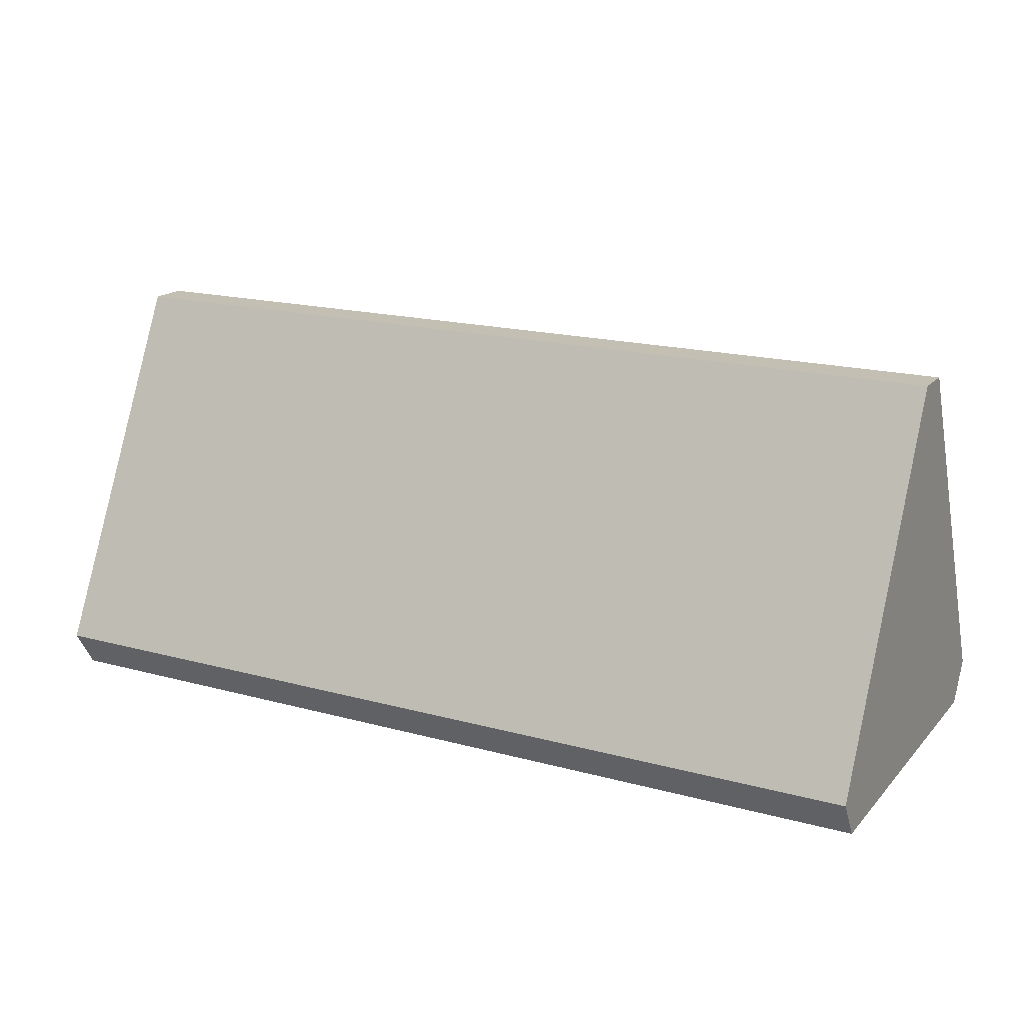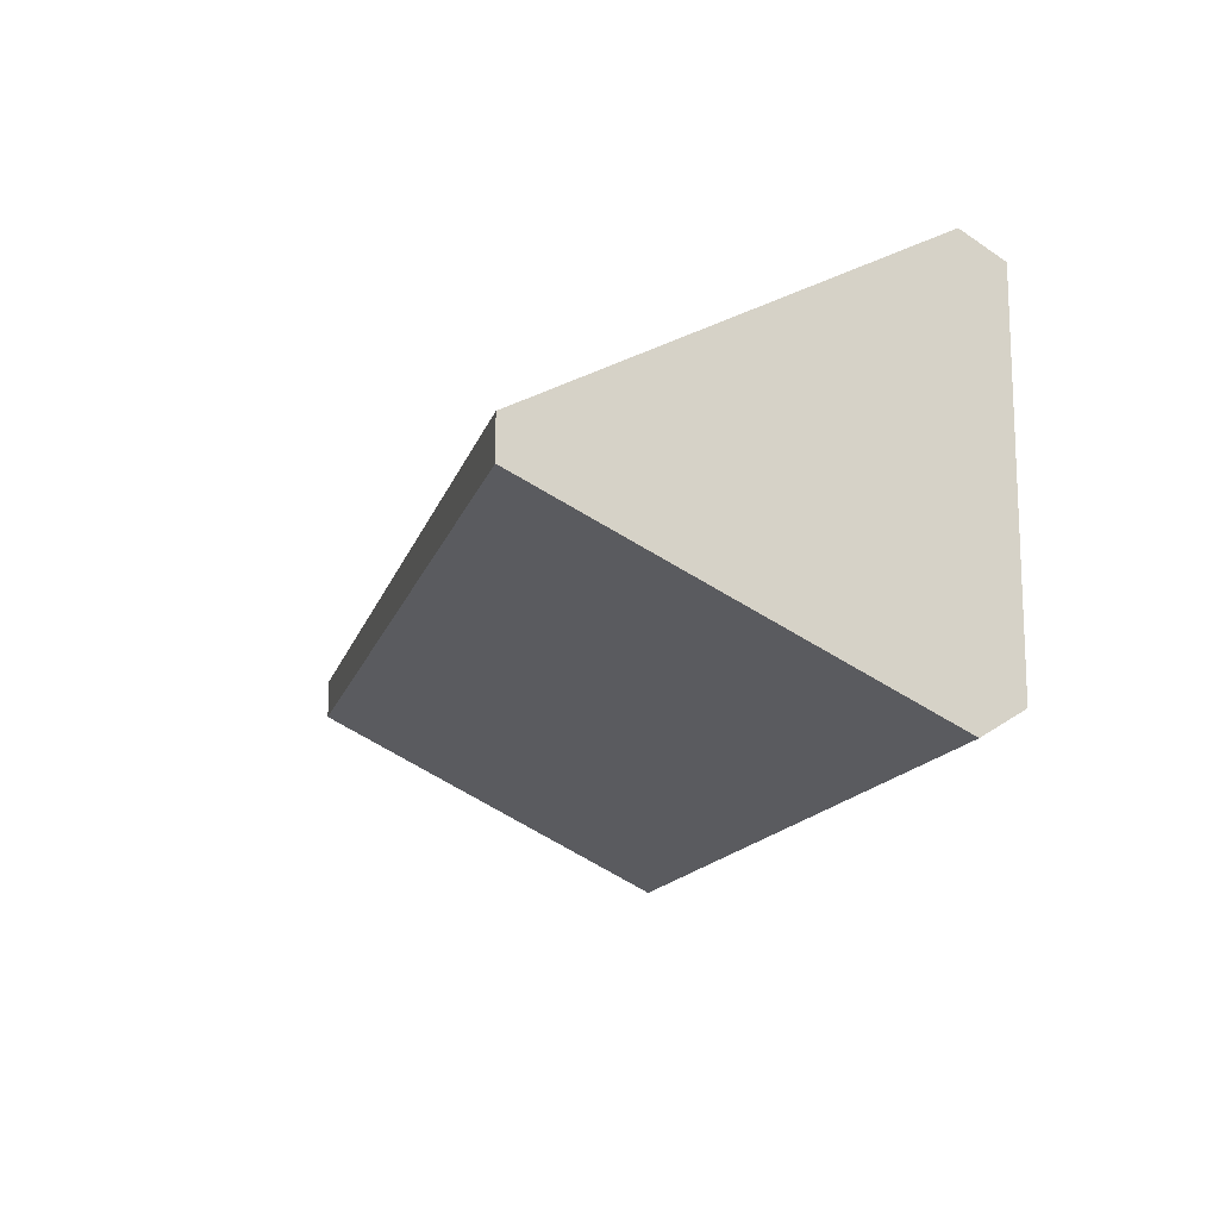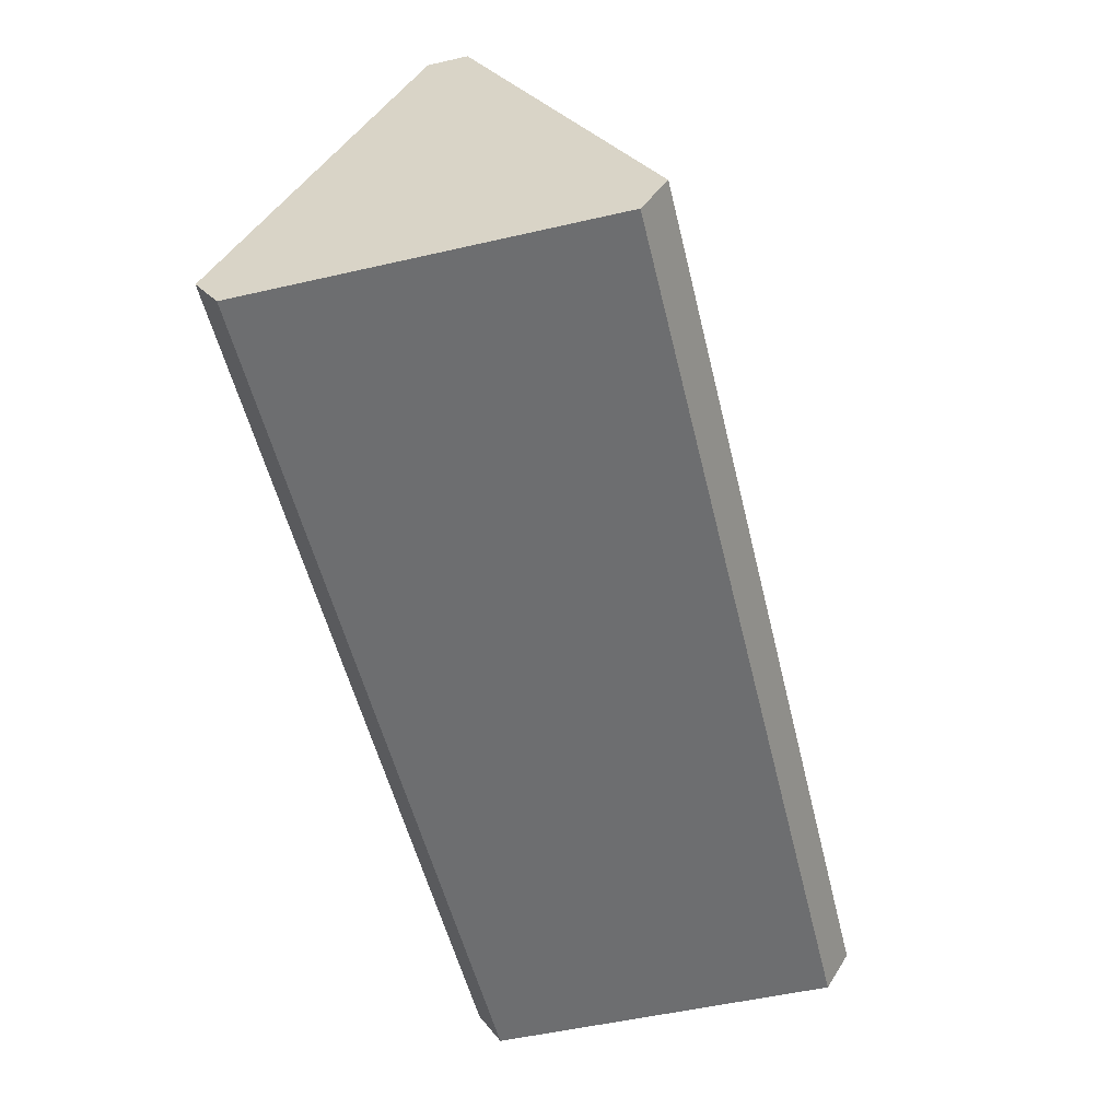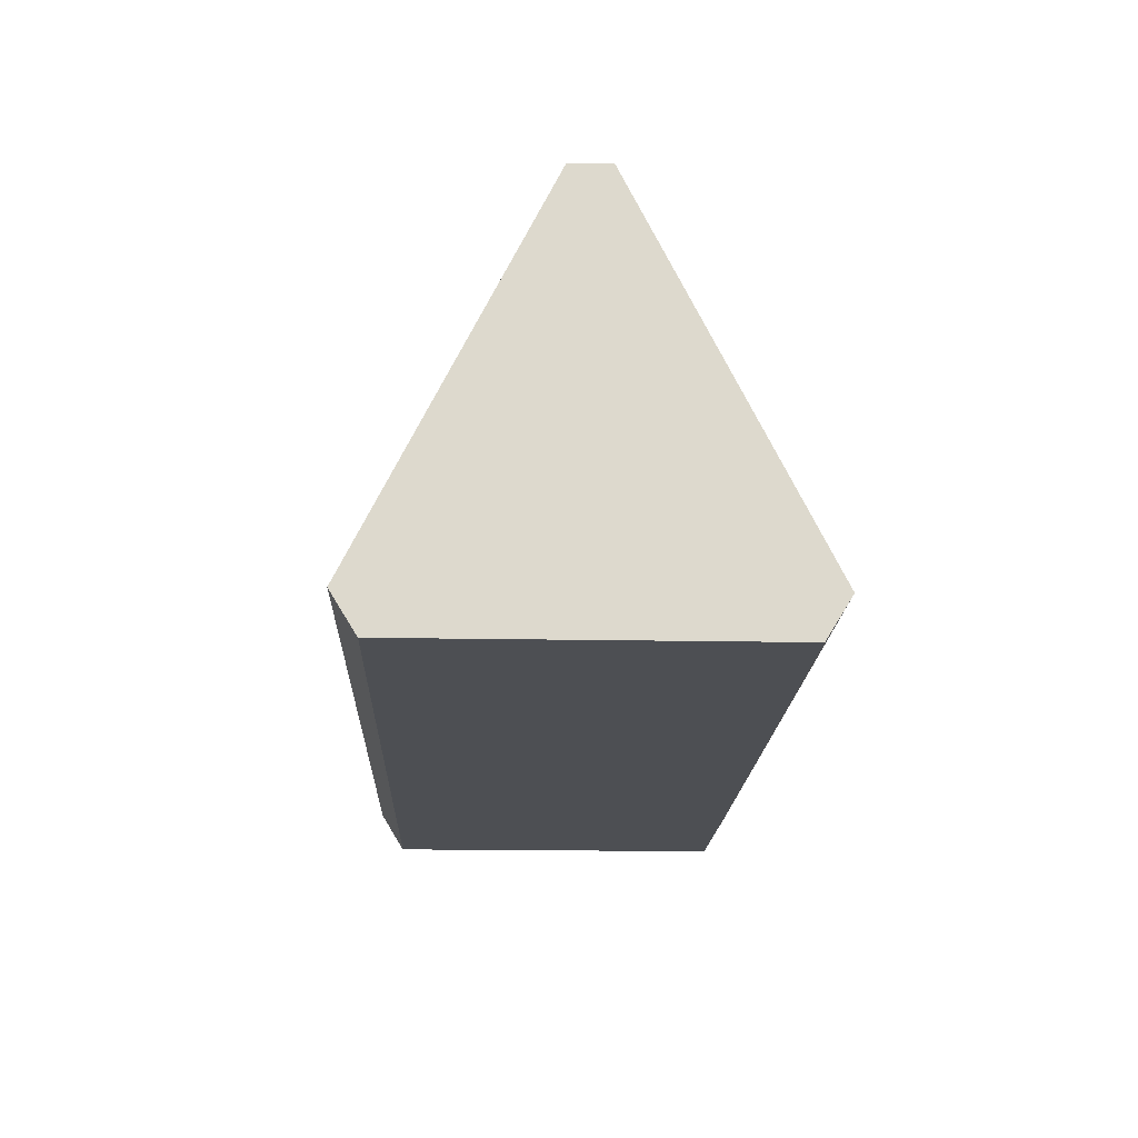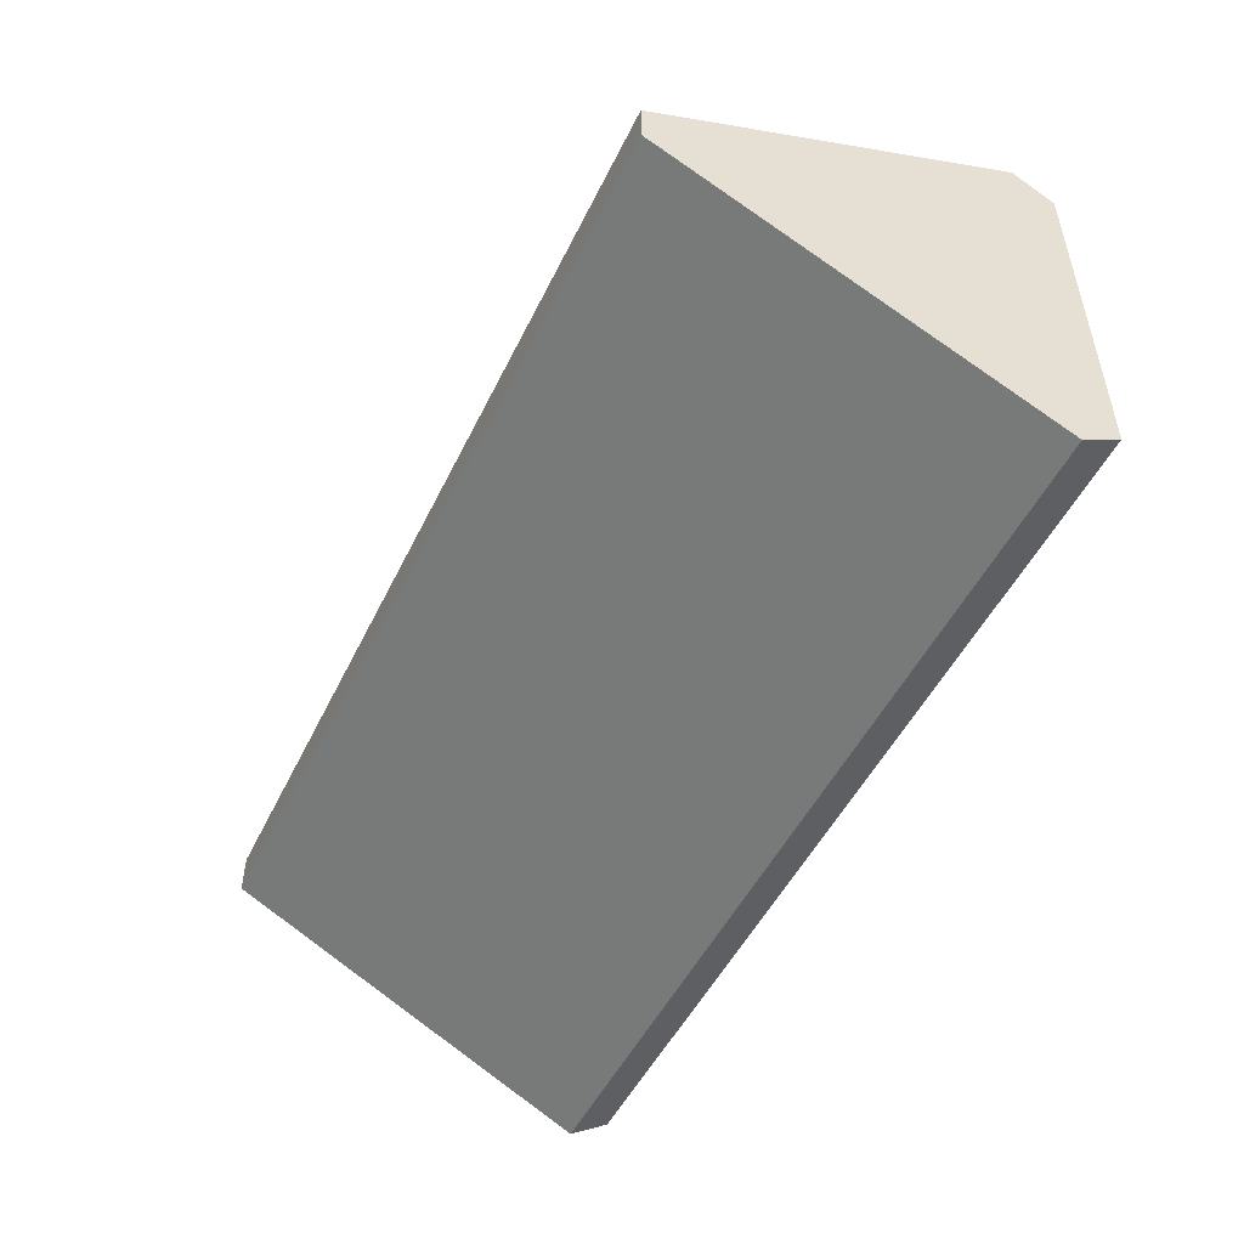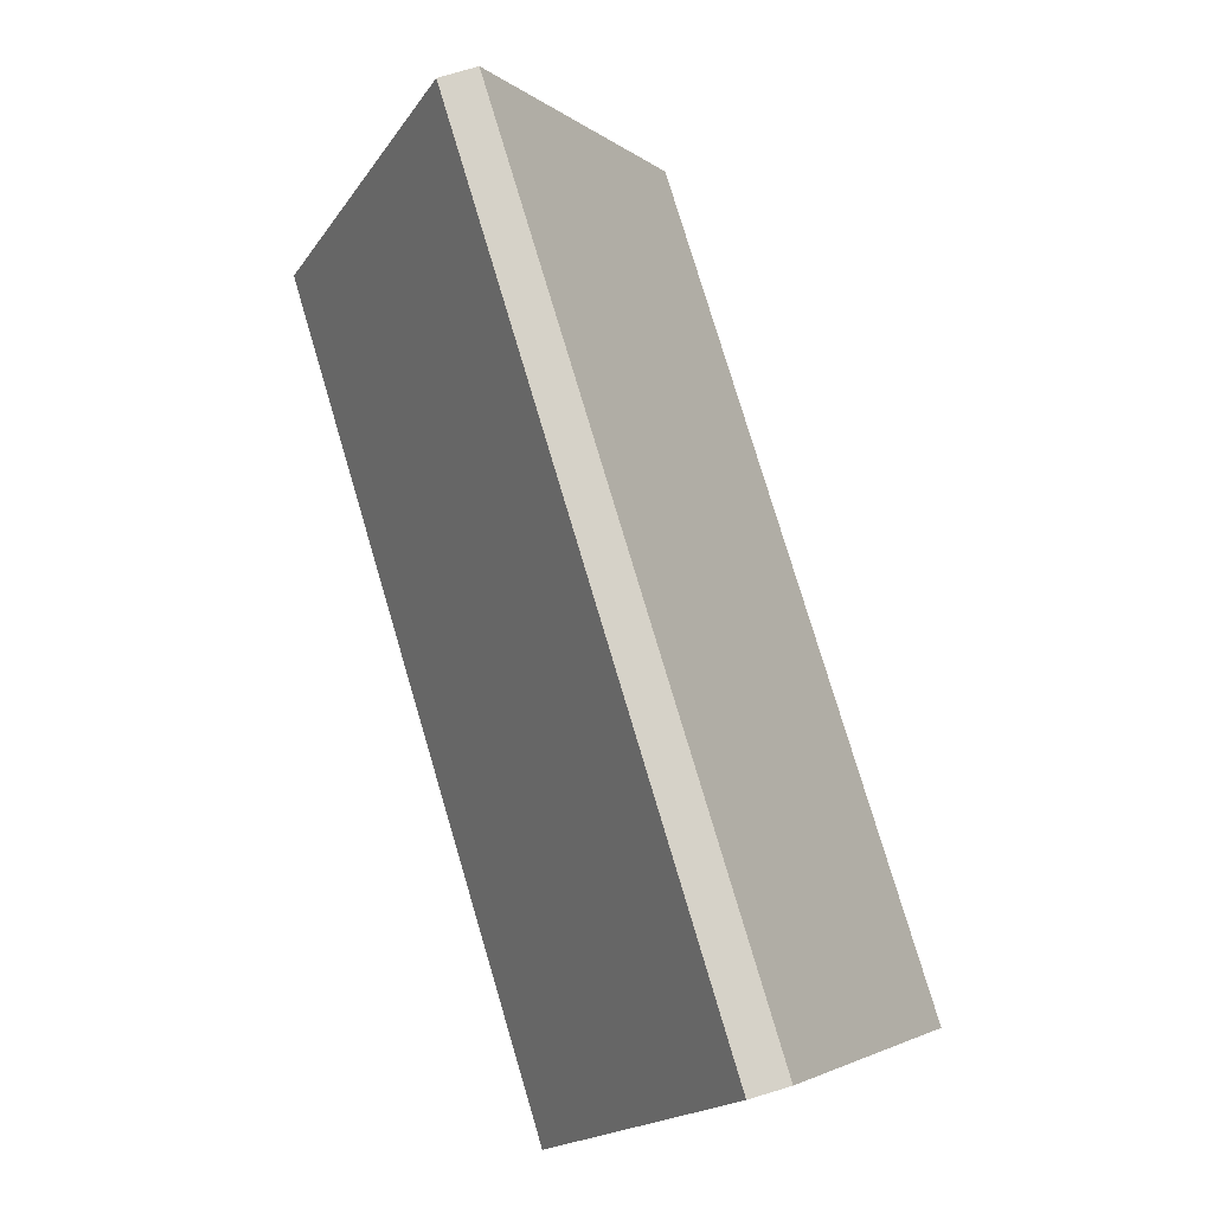
<metadata>
{"format":"obj","ext":"obj","renderer":"f3d","projection":"perspective","resolution":1024,"background":"white","views":[{"elev":17.8,"azim":28.1,"up":"+Y"},{"elev":-14.4,"azim":-104.3,"up":"+Z"},{"elev":-54.2,"azim":103.6,"up":"+Y"},{"elev":-17.5,"azim":-92.2,"up":"+Y"},{"elev":-49.9,"azim":-115.3,"up":"+Z"},{"elev":78.4,"azim":73.4,"up":"+Y"}]}
</metadata>
<code>
v -15.37 0 5.907
v -15.37 1.321 6.724
v 15.37 0 5.907
v 15.37 1.321 6.724
v -15.37 13.45 -0.6604
v -15.37 13.45 0.6604
v 15.37 13.45 -0.6604
v 15.37 13.45 0.6604
v -15.37 0 -5.907
v -15.37 1.321 -6.724
v 15.37 0 -5.907
v 15.37 1.321 -6.724
f 2 4 8 6
f 5 7 12 10
f 9 11 3 1
f 7 8 12
f 12 8 11
f 8 4 11
f 11 4 3
f 6 5 2
f 2 5 1
f 5 10 1
f 1 10 9
f 2 1 3 4
f 5 6 8 7
f 9 10 12 11

</code>
